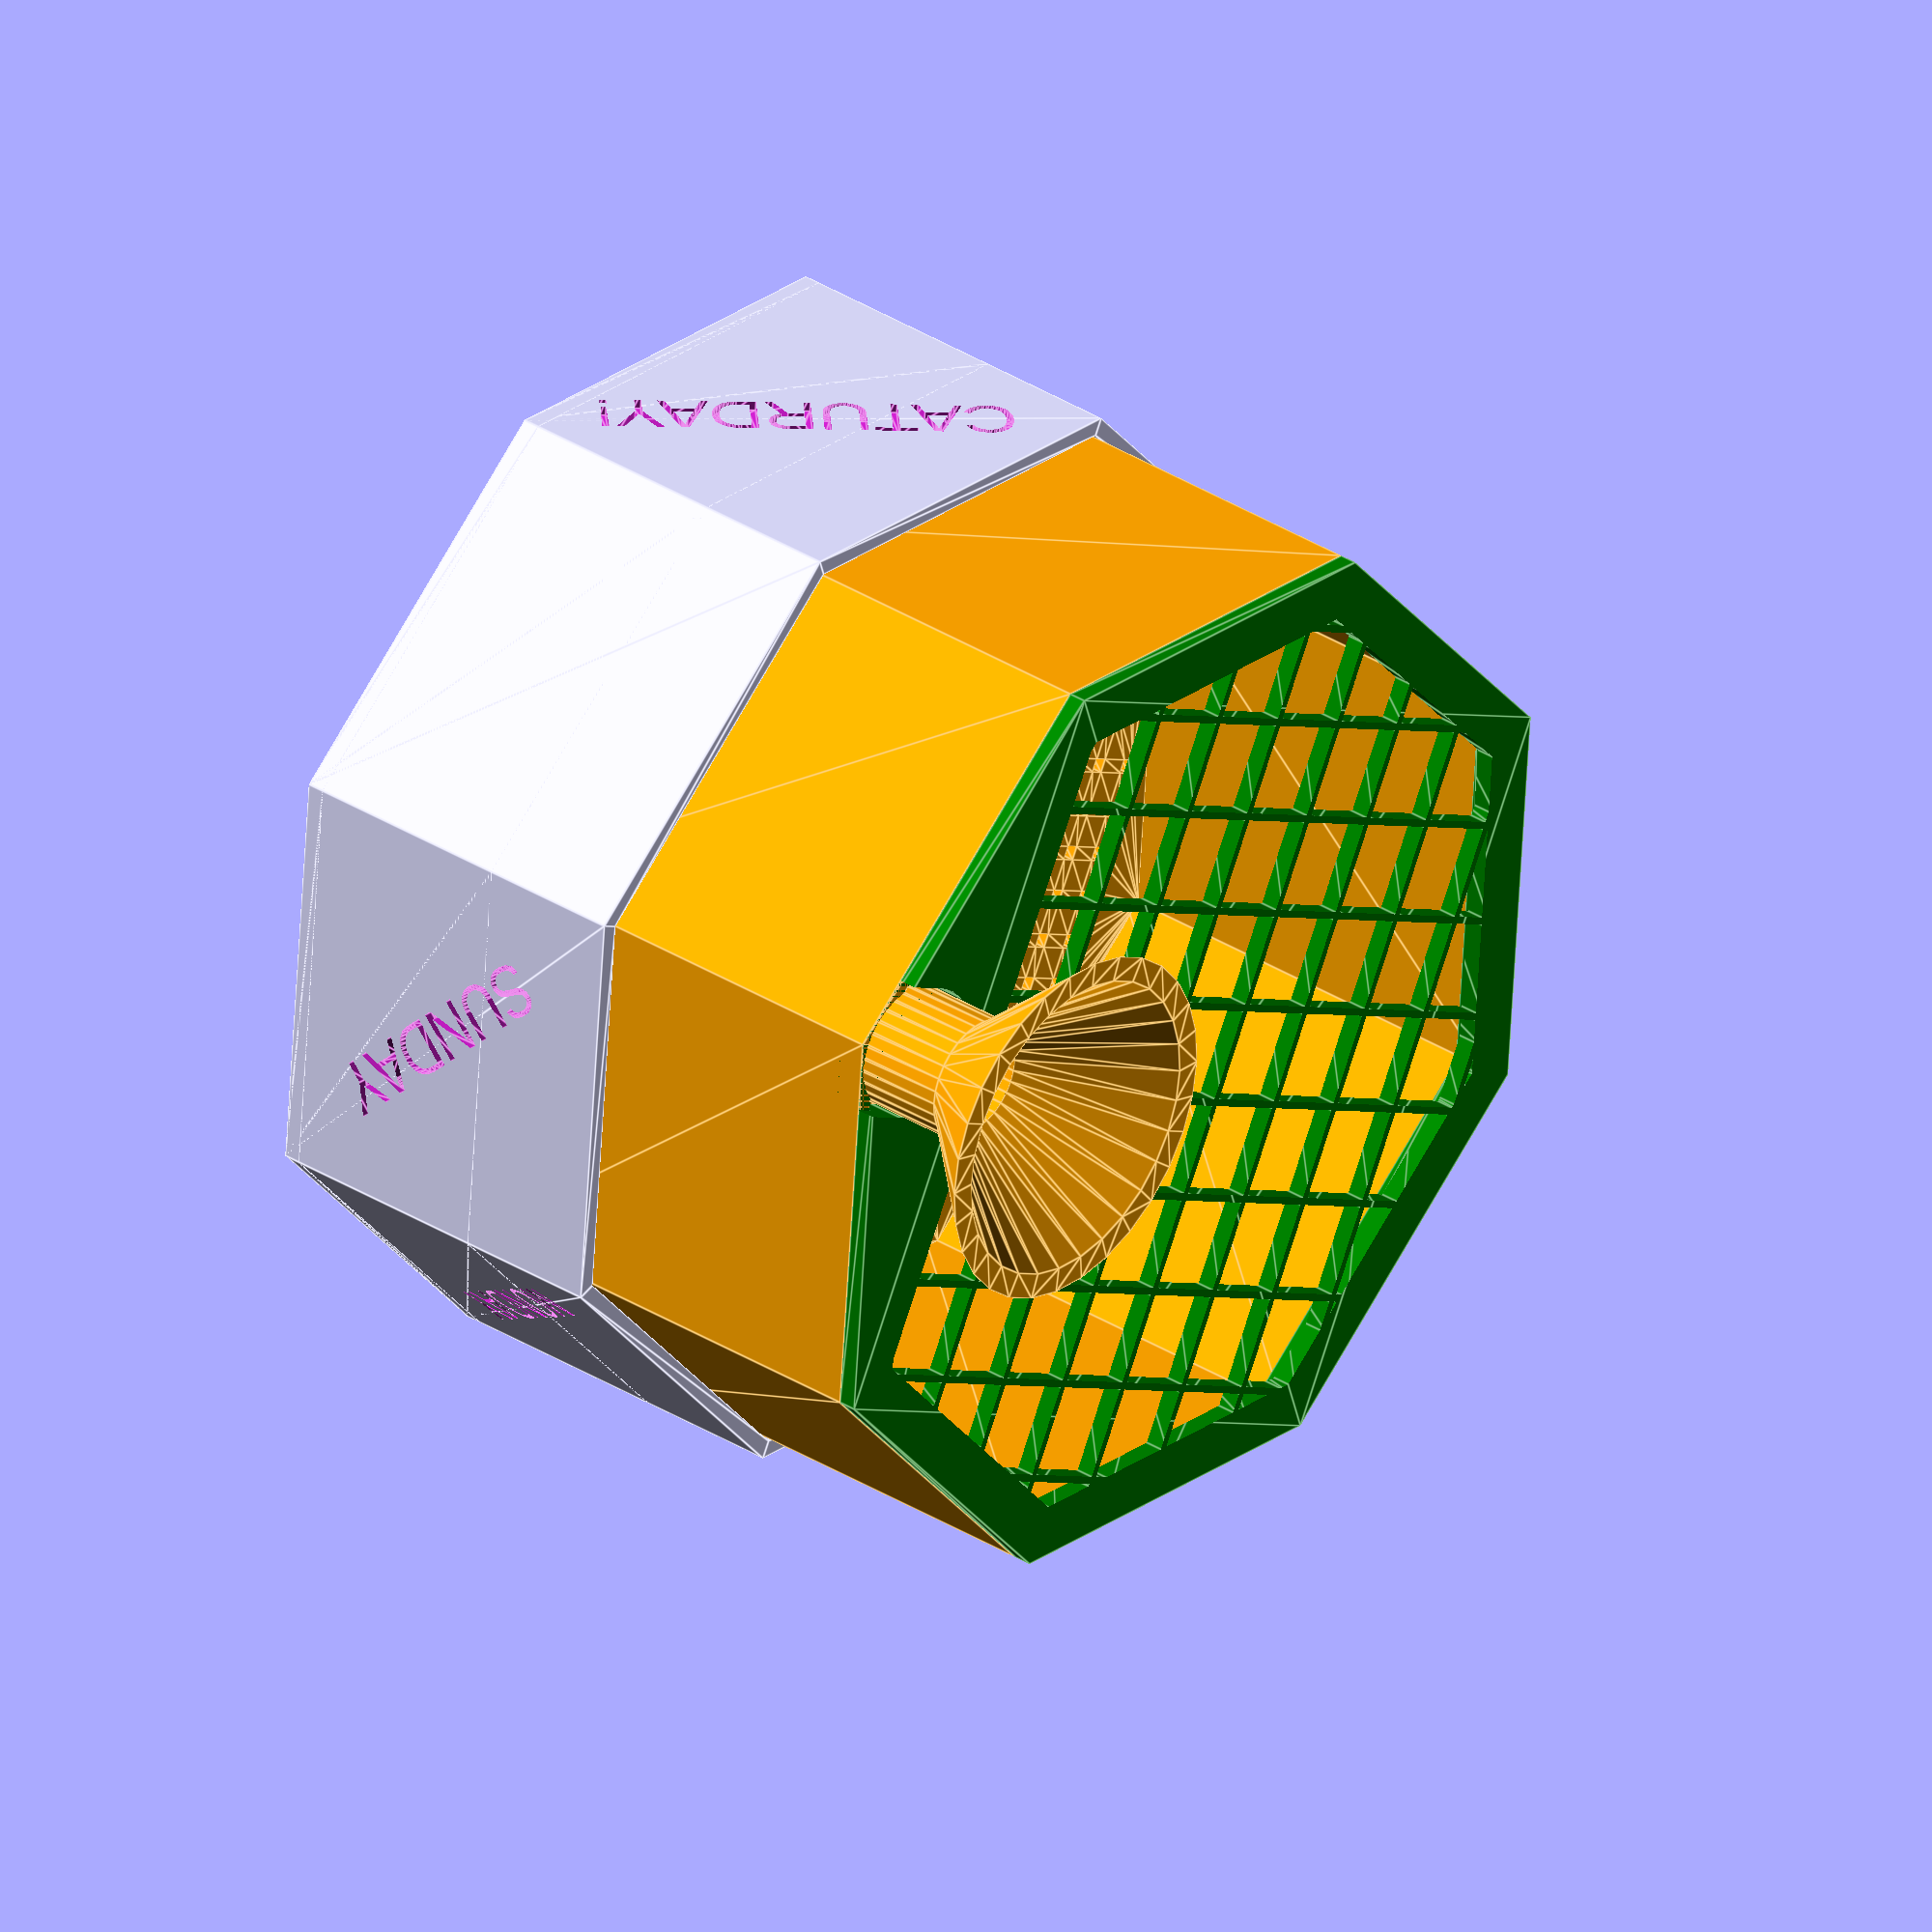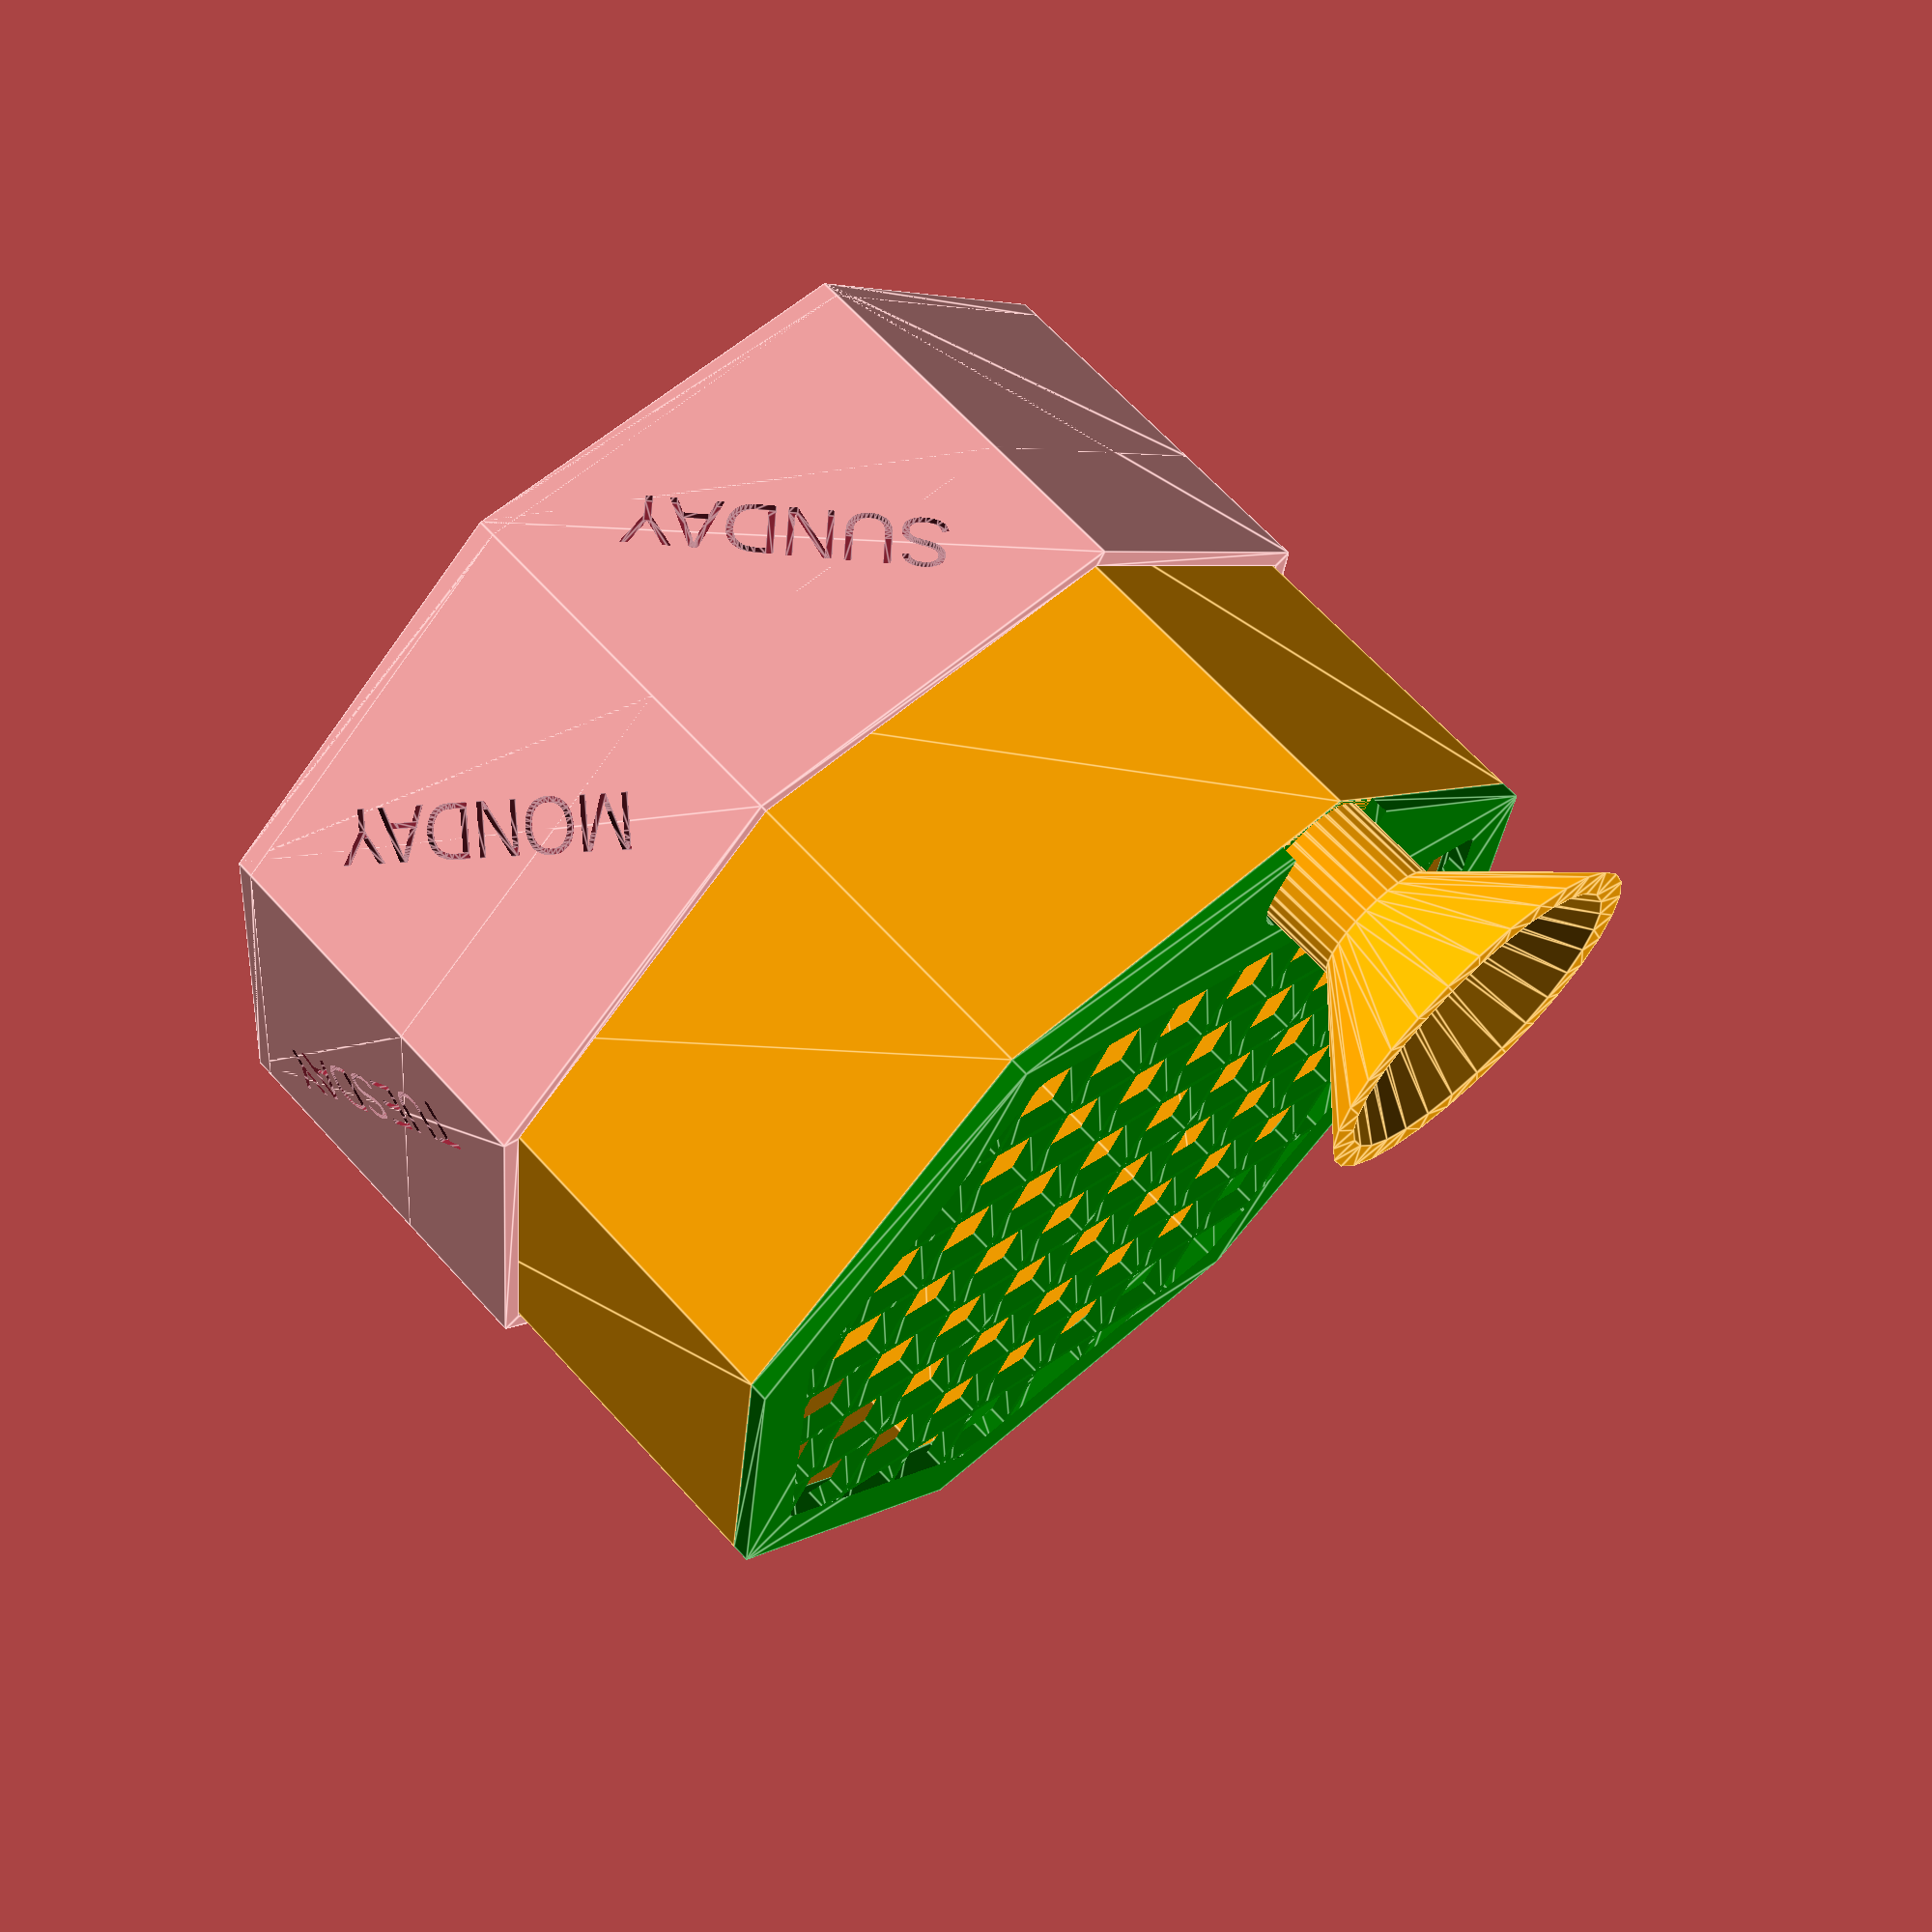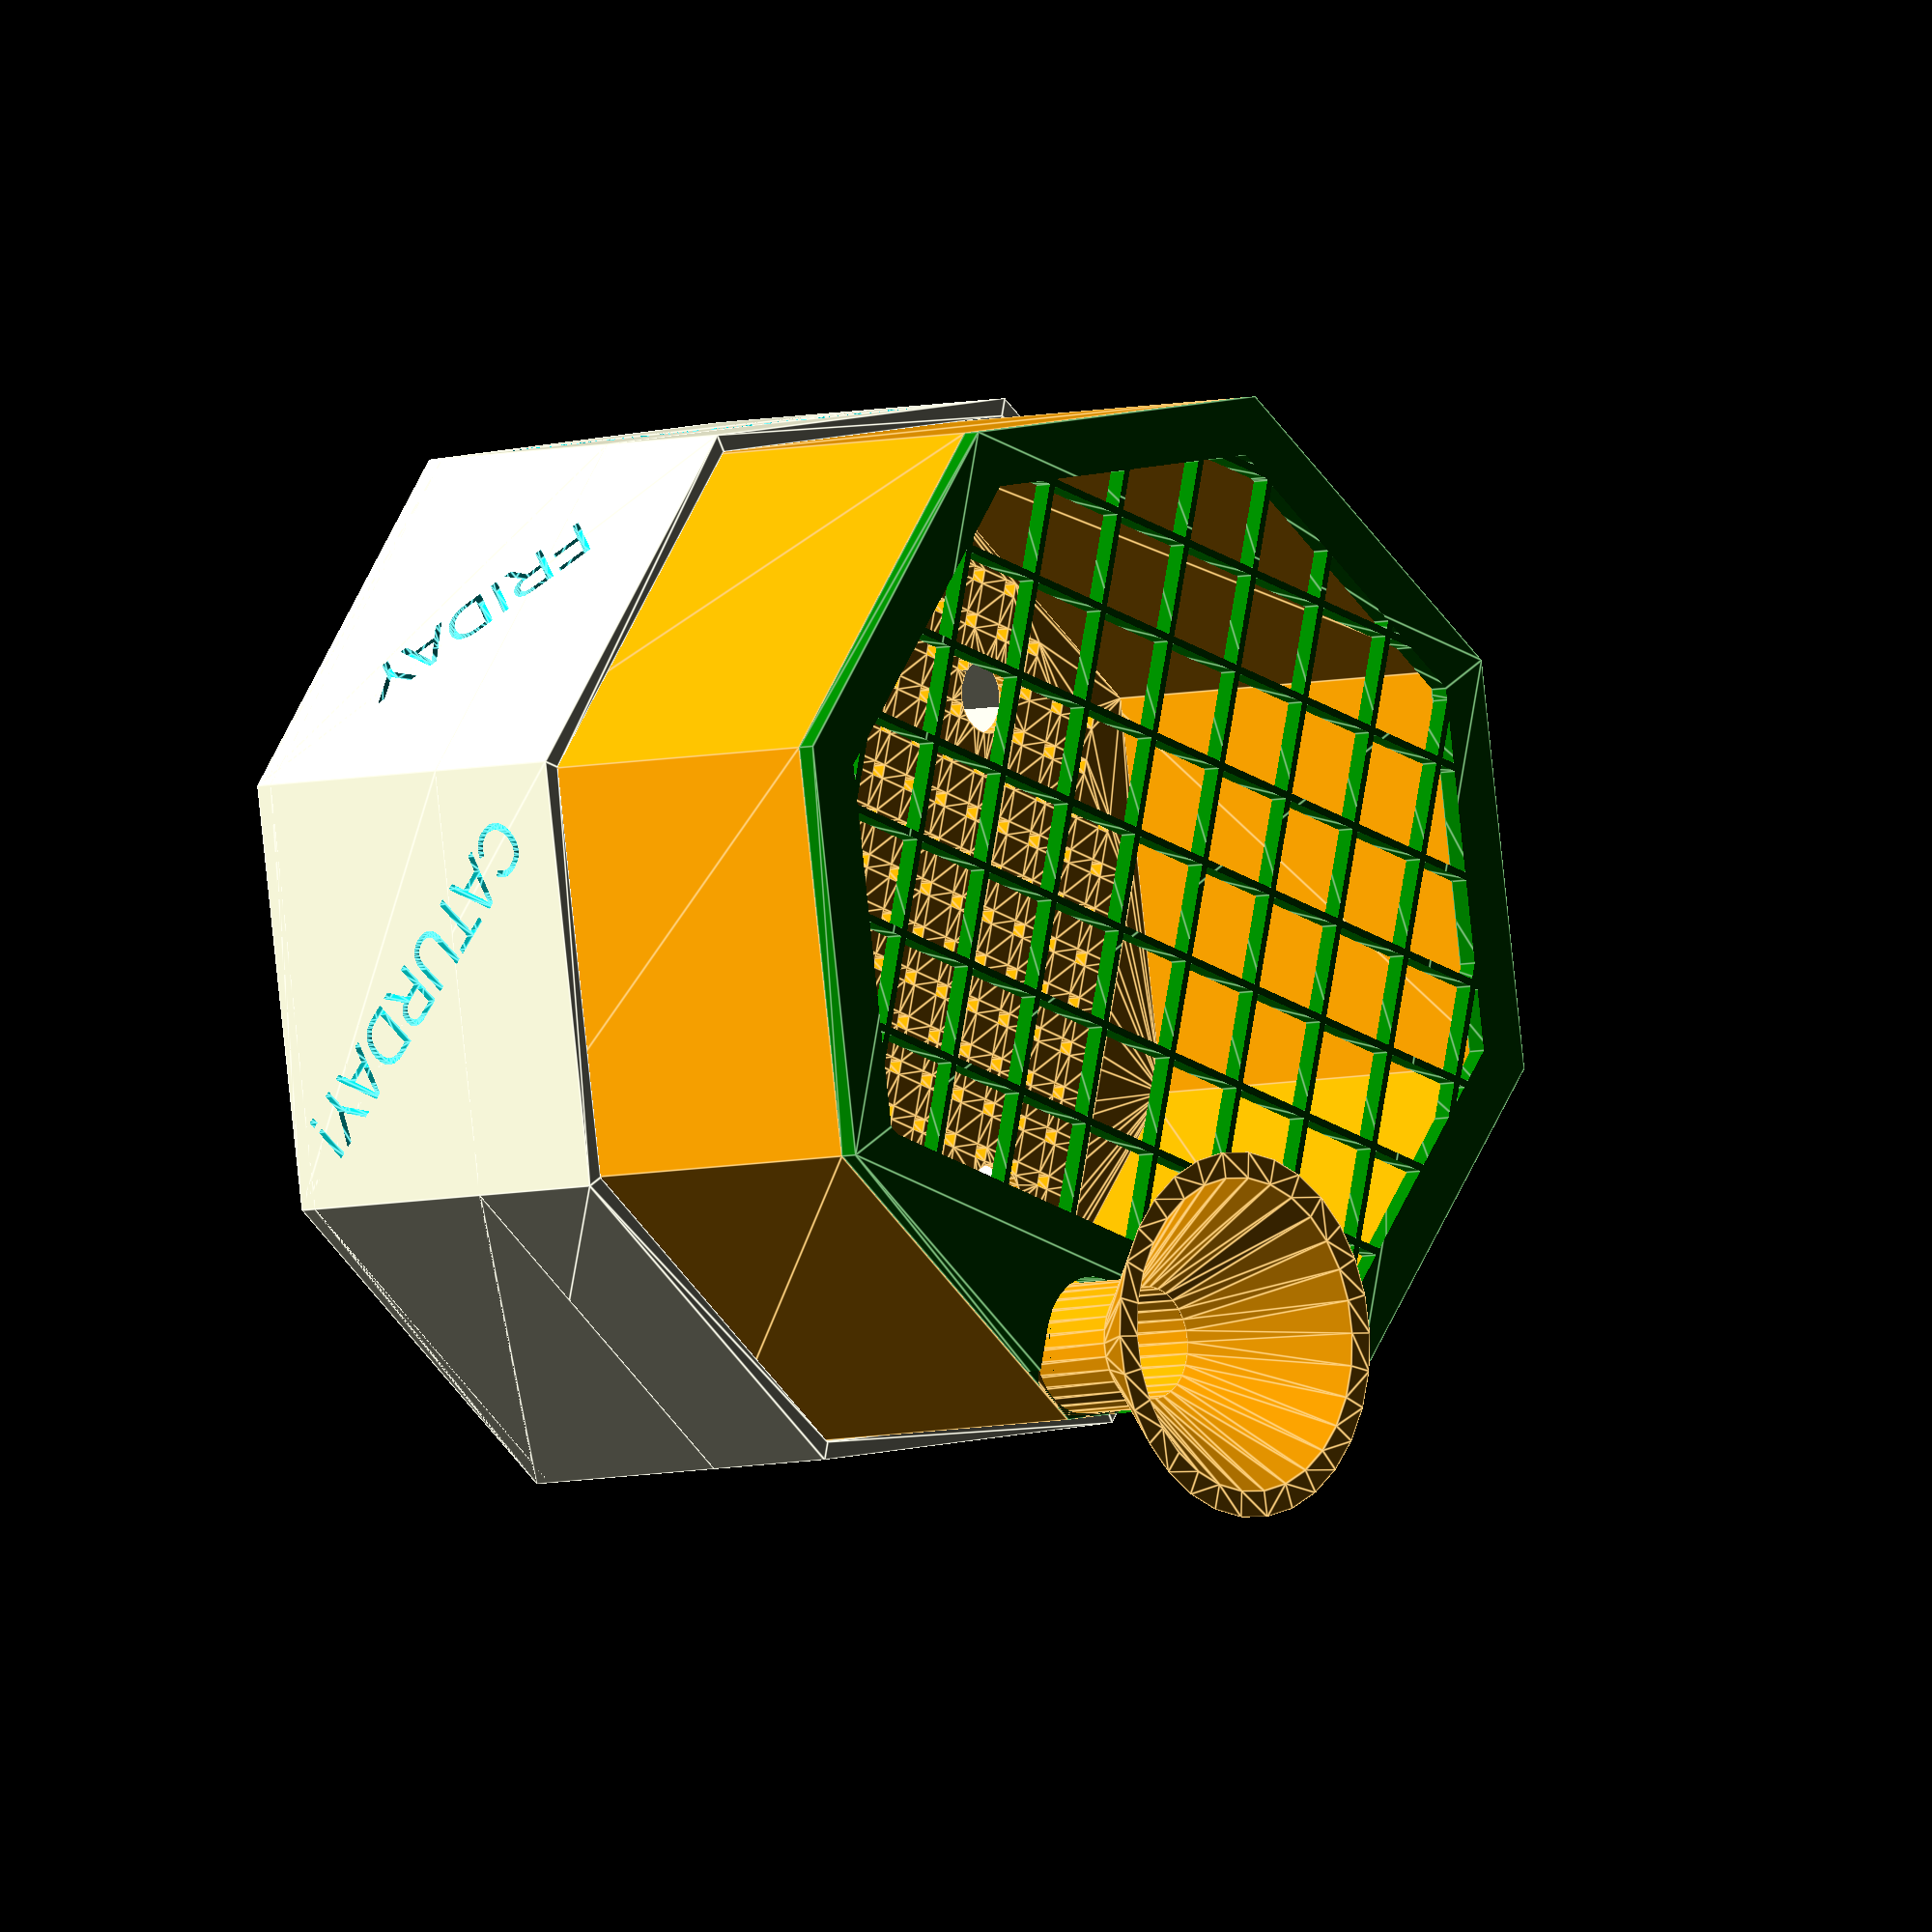
<openscad>
// Cat Grass Planter
// Adrian McCarthy
// 2022-05-28

// Set to 0 to preview the parts assembled or to a higher value to see an exploded parts diagram.
Explode = 0; // [0:1:100]

module __End_of_Customizers() {}

xhat = [1, 0, 0];
yhat = [0, 1, 0];
zhat = [0, 0, 1];

module explode(distance, direction=zhat) {
    factor = ($preview && $children > 1) ? Explode/100 : 0;
    if (factor == 0) {
        children();
    } else {
        for (i = [0:$children-1]) {
            amount = i*factor*distance;
            translate(amount*direction) children(i);
            echo(str("explode(", distance, ") child ", i, " moved ", amount));
        }
    }
}

module cross_section(plane="xy", keep=false, cut_size=250, center=false) {
    if (plane == "" || plane == "none") {
        children();
    } else {
        d = keep ? cut_size/2 : 0;
        shift_pos = center ?  d/2 : 0;
        shift_neg = center ? -d/2 : -d;
        v = plane == "xy" ? zhat :
            plane == "xz" ? yhat :
                            xhat;

        translate(shift_pos * v) difference() {
            union() { children(); }
            translate(-cut_size/2 * v) cube(cut_size, center=true);
        }
        if (keep) {
            translate(shift_neg * v) difference() {
                union() { children(); }
                translate(cut_size/2 * v) cube(cut_size, center=true);
            }
        }
    }
}

module cat_grass_planter(wall_th=3, perf_d=1.5, nozzle_d=0.4) {
    days = [
        "SUNDAY",
        "MONDAY",
        "TUESDAY",
        "WEDNESDAY",
        "THURSDAY",
        "FRIDAY",
        "CATURDAY!",
        ""
    ];

    sides = len(days);

    soil_volume = 380000;  // expanded volume (mm^3) of one soil puck
    soil_depth = 44;

    soil_area = soil_volume / soil_depth;
    soil_id = sqrt(8 * soil_area / (sides * sin(360 / sides)));
    soil_od = soil_id + 2*wall_th;
    soil_h = soil_depth + 5;

    water_id = soil_od + nozzle_d;
    water_od = water_id + 2*wall_th;
    water_h = 40;
    riser_h = 0.6*water_h;

    tube_id = 12;
    tube_od = tube_id + wall_th;
    tube_h = soil_h + 12;
    
    lid_od = soil_od;
    lid_id = lid_od - 2*wall_th - nozzle_d;

    function volume(diameter, number_of_sides, height) =
        let (n = number_of_sides, r = diameter/2)
            n*r*r/2 * sin(360/n) * height;

    function effective_r(diameter) =
        let (interior_angle = (sides - 2)*180 / sides)
            diameter/2 * sin(interior_angle/2);

    module footprint(d) { circle(d=d, $fn=sides); }
    
    module water_box() {
        id = water_id;
        od = water_od;

        dtheta = 360/sides;
        difference() {
            union() {
                // outer walls
                linear_extrude(water_h+wall_th, convexity=10) difference() {
                    footprint(od);
                    footprint(id);
                }
                
                // short interior walls to support soil box
                linear_extrude(riser_h+wall_th, convexity=10) difference() {
                    footprint(od);
                    footprint(id-(3*wall_th + 1));
                }

                // bottom
                linear_extrude(wall_th) footprint(od);
            }
            
            // labels
            text_size = od*5/100;
            interior_angle = (sides - 2)*180 / sides;
            r = effective_r(od);
            for (i = [0:sides - 1]) {
                rotate([0, 0, (i+0.5)*dtheta])
                    translate([r, 0, water_h/2])
                        rotate(90*zhat) rotate(45*yhat) rotate(90*xhat)
                            linear_extrude(wall_th, center=true, convexity=10)
                                text(days[i], size=text_size,
                                     halign="center", valign="center");
            }
        }

        // risers
        translate(wall_th*zhat)
            for (i = [1:2:sides])
                rotate([0, 0, i*dtheta])
                    translate([id/2 - id/4, -wall_th/2, 0])
                        cube([id/4, wall_th, riser_h]);
    }
    
    module soil_box() {
        id = soil_id;
        od = soil_od;
        difference() {
            union() {
                linear_extrude(soil_h + wall_th, convexity=10) {
                    // walls
                    difference() {
                        footprint(od);
                        footprint(id);
                    }
                }
                
                // fill tube
                translate((id-tube_id)/2*xhat) {
                    linear_extrude(tube_h, convexity=10) {
                            circle(d=tube_od, $fs=nozzle_d/2);
                    }

                    // funnel
                    translate(tube_h*zhat)
                        linear_extrude(tube_od, convexity=10, scale=2.8)
                            difference() {
                                circle(d=tube_od, $fs=nozzle_d/2);
                                circle(d=tube_id, $fs=nozzle_d/2);
                            }
                }

                // bottom
                linear_extrude(wall_th) difference() {
                    footprint(id);
                    
                    // These perforations are for aeration.
                    r = effective_r(id) - perf_d;
                    for (y = [-id/2:5:id/2]) {
                        for (x = [-id/2:5:id/2]) {
                            if (norm([x, y]) < r) {
                                translate([x, y, 0])
                                    square(perf_d, center=true);
                            }
                        }
                    }
                    
                    // These larger holes are for wicking material
                    // to draw the water from below the air gap
                    // into the soil.  A rolled up bit of paper towel
                    // works well.
                    for (theta = [60:90:360])
                        rotate(theta*zhat) translate(od/3*xhat)
                            circle(d=8, $fs=0.2);                    
                }
            }

            // The fill tube passes the water down past the soil to
            // the reservoir.  Here's where we bore it through.
            translate((id-tube_id)/2*xhat)
                translate(-zhat) linear_extrude(tube_h+2, convexity=10)
                    circle(d=tube_id, $fs=nozzle_d/2);
        }
    }
    
    module lid() {
        perf_d = 10;
        perf_spacing = perf_d + 2*nozzle_d;
        tube_notch = tube_od + 2*nozzle_d;
        difference() {
            union() {
                linear_extrude(wall_th, convexity=10)
                    footprint(lid_od);
                translate(-wall_th*zhat) {
                    linear_extrude(wall_th, convexity=10) difference() {
                        footprint(lid_id);
                        offset(delta=-wall_th) footprint(lid_id);
                    }
                    
                    
                    linear_extrude(wall_th, convexity=10)
                        intersection() {
                            translate([(lid_id - tube_id)/2, 0, 0])circle(d=tube_notch+2*wall_th);
                            footprint(lid_id);
                        }
                }
            }
            
            translate([(lid_id - tube_id)/2, 0, -wall_th-1])
                linear_extrude(2*wall_th+2, convexity=10) {
                    circle(d=tube_notch);
                    translate(-tube_notch/2*yhat)
                        square(tube_notch);
                }

            translate([0, 0, -wall_th-1])
            linear_extrude(2*wall_th+2, convexity=10) {
                intersection() {
                    offset(delta=-2*wall_th) footprint(lid_id);
                    union() {
                        for (y = [-lid_id/2:perf_spacing:lid_id/2]) {
                            for (x = [-lid_id/2:perf_spacing:lid_id/2-tube_od]) {
                                translate([x, y, 0])
                                    square(perf_d, center=true);
                            }
                        }
                    }
                }
            }
        }
    }
    
    if ($preview) {
        cross_section(plane="none") explode(2*riser_h, zhat) {
            water_box();
            translate((riser_h + wall_th)*zhat) explode(0.6*soil_h, zhat) {
                color("orange") soil_box();
                color("green") translate((soil_h + wall_th)*zhat) lid();
            }
        }
    } else {
        translate(-0.5*water_od*xhat) rotate([0, 0, 180/sides])
            water_box();
        translate(0.5*soil_od*xhat) rotate([0, 0, 180/sides + 180])
            soil_box();
        translate([0, -0.41*(lid_od+max(water_od, soil_od)), wall_th])
            rotate([180, 0, 180/sides])
                lid();
    }
    echo(str("soil volume = ", volume(soil_id, sides, soil_depth)));
}

cat_grass_planter(wall_th=2);

</openscad>
<views>
elev=327.0 azim=207.3 roll=311.4 proj=o view=edges
elev=113.6 azim=118.8 roll=222.3 proj=p view=edges
elev=5.2 azim=103.7 roll=313.0 proj=o view=edges
</views>
